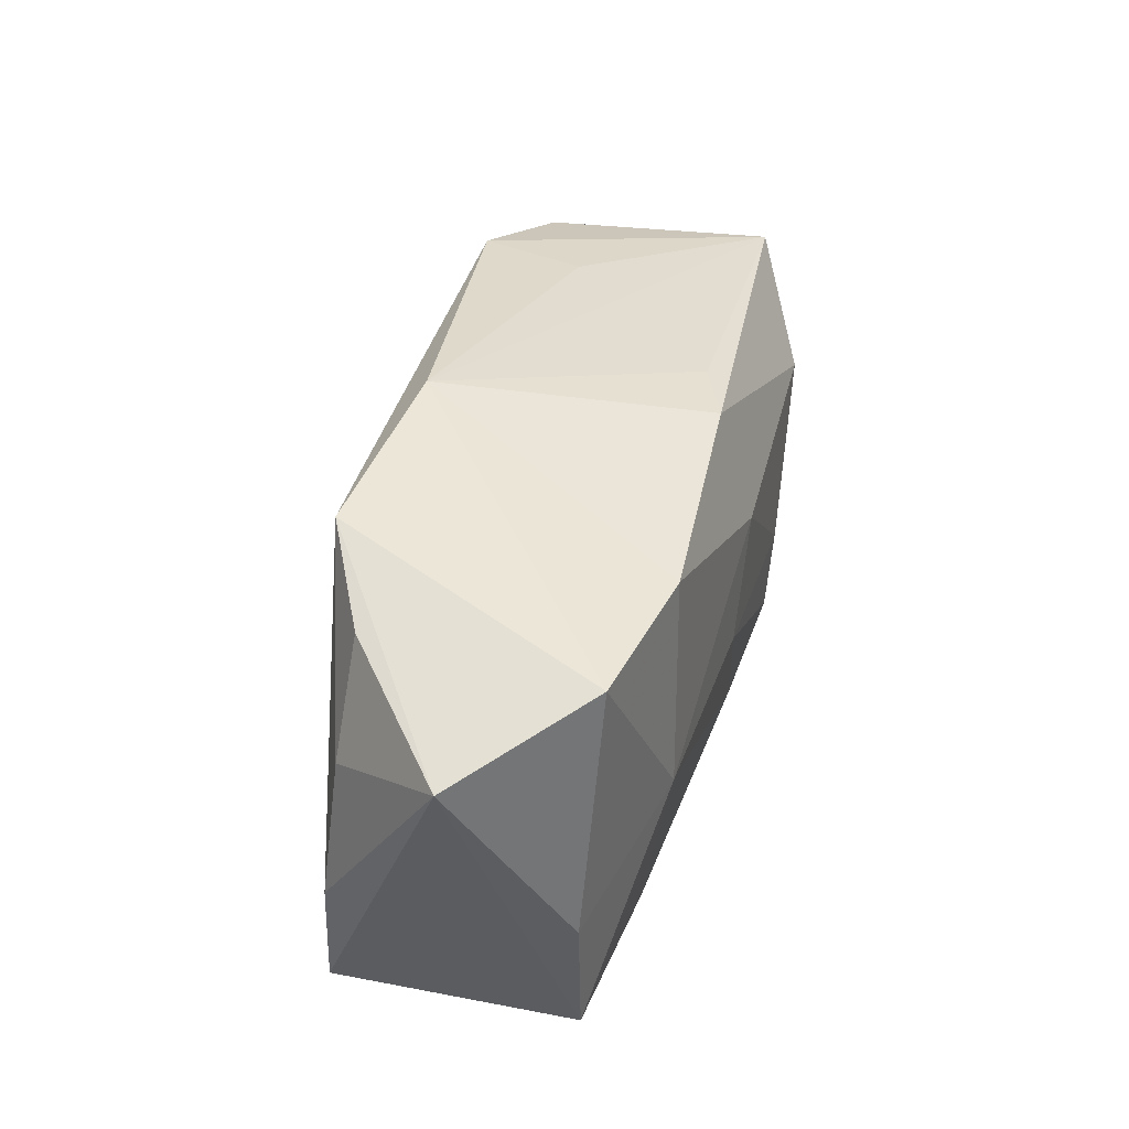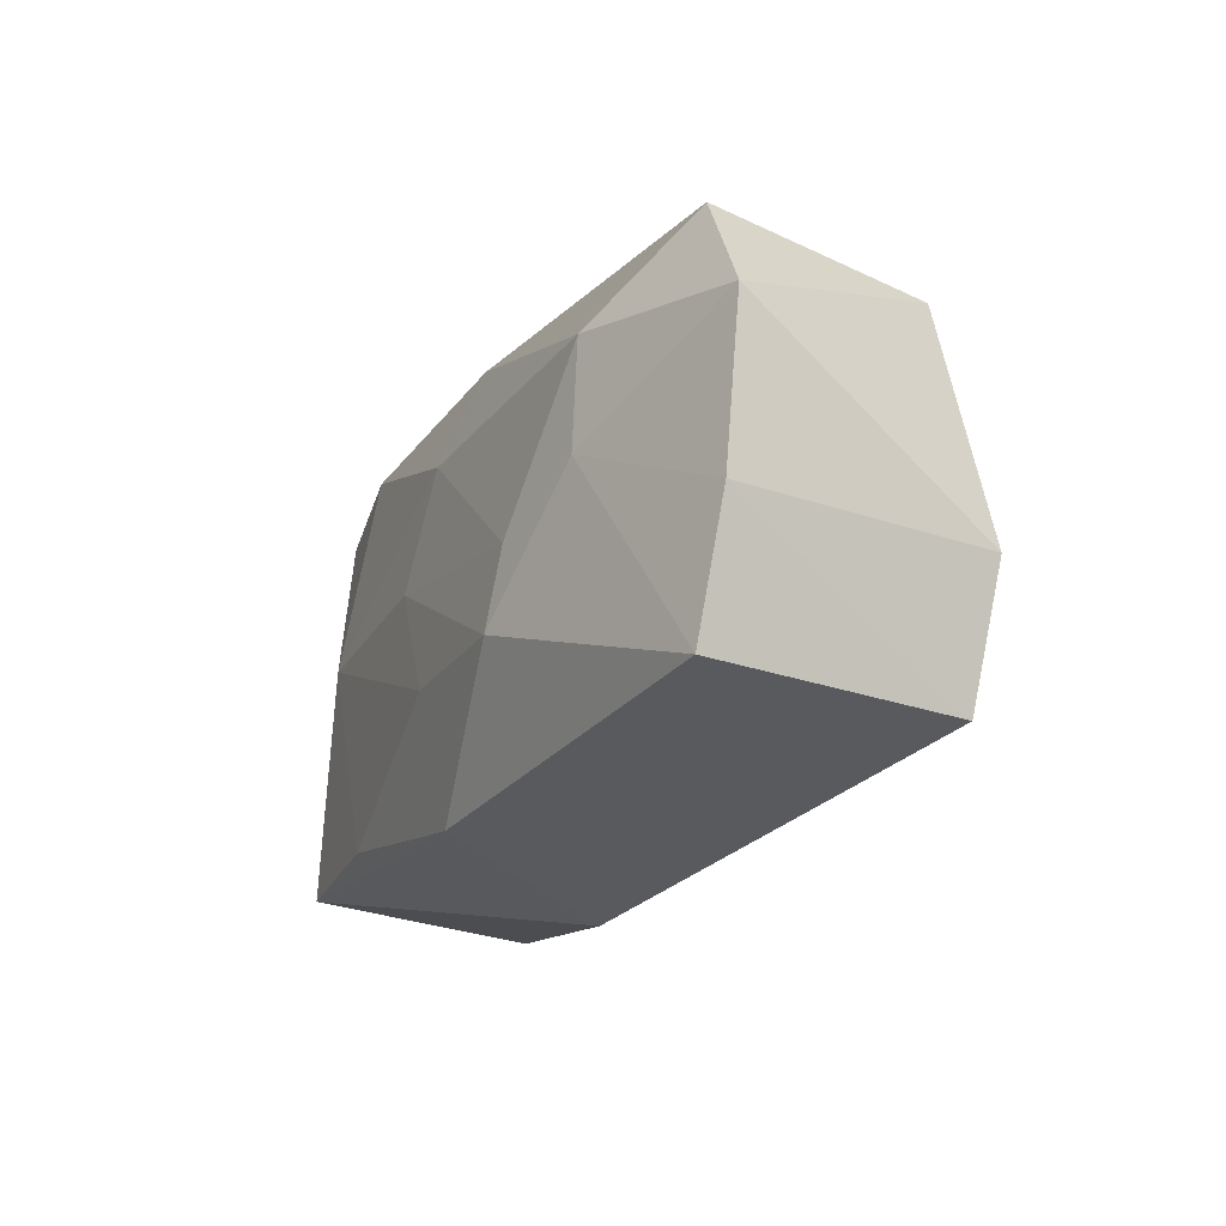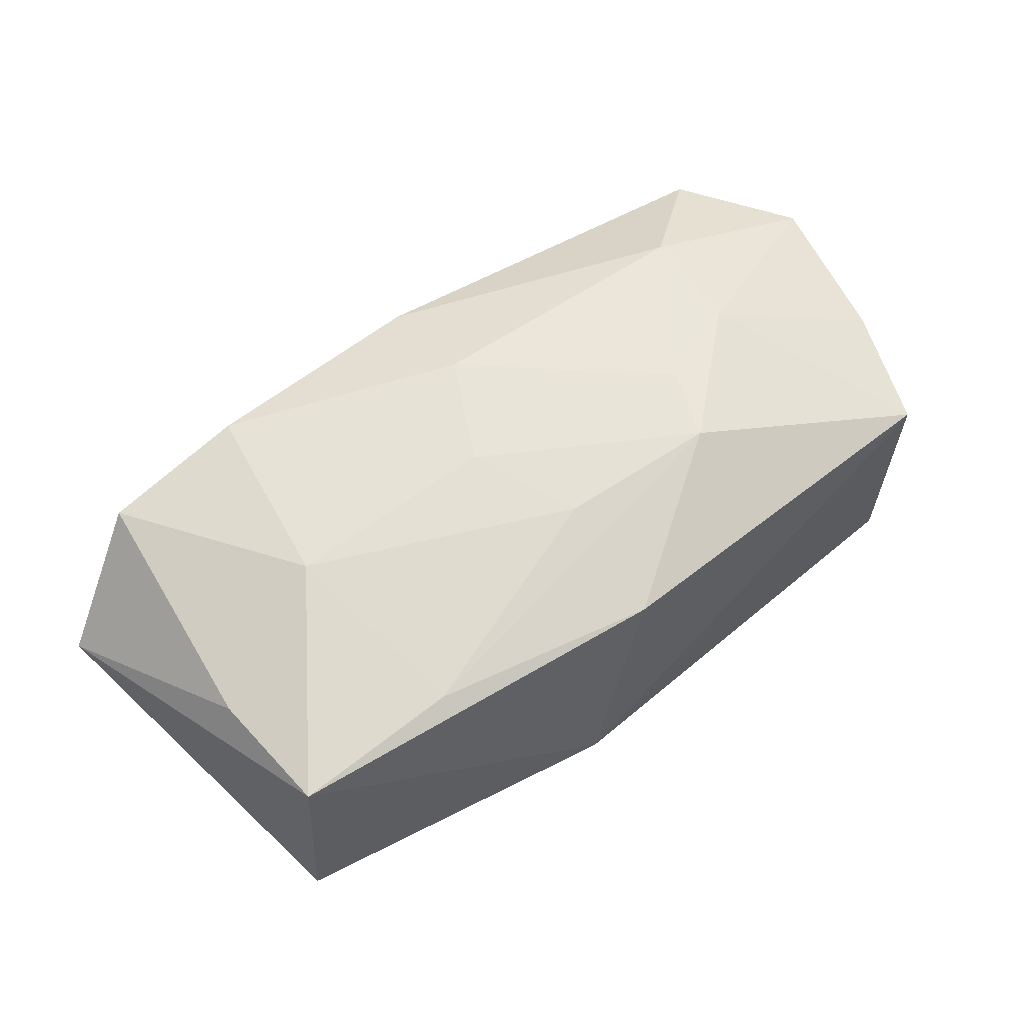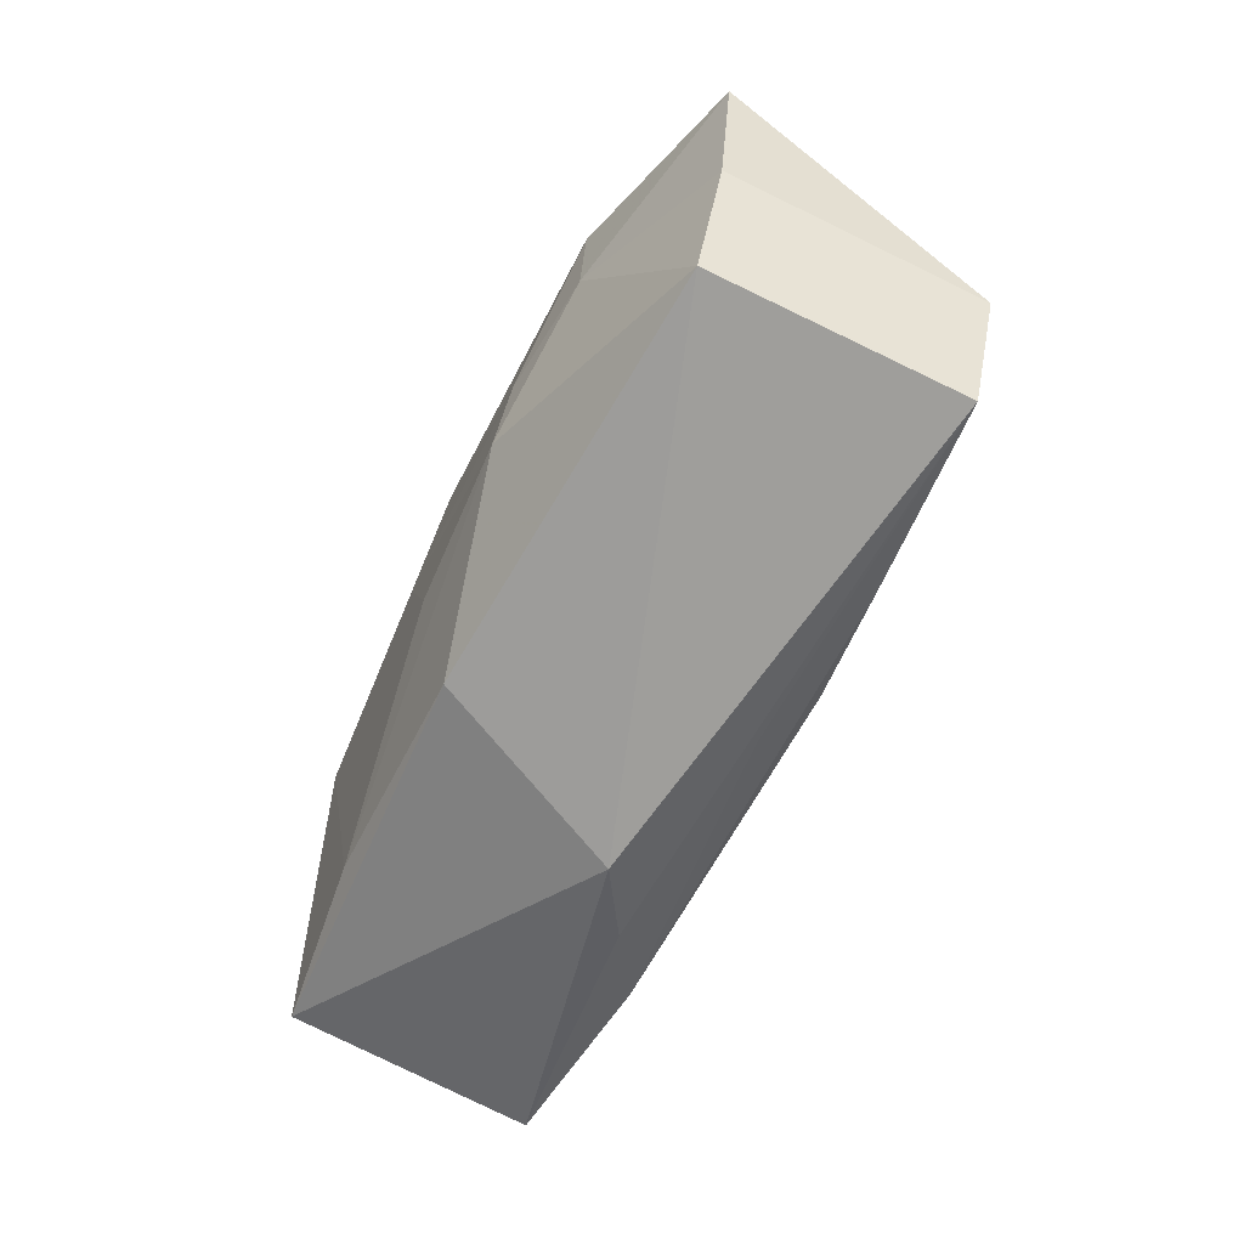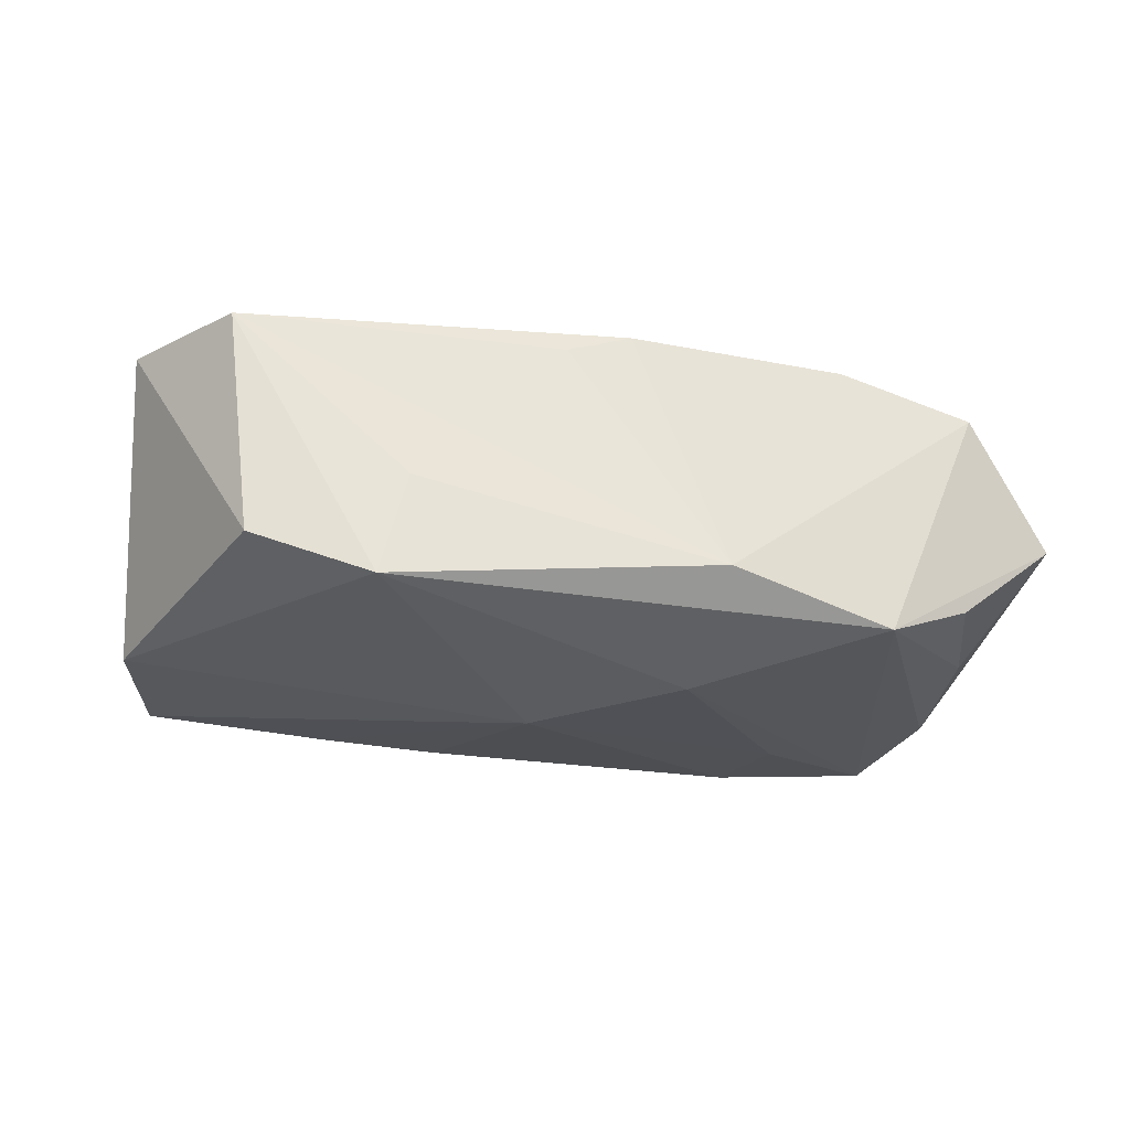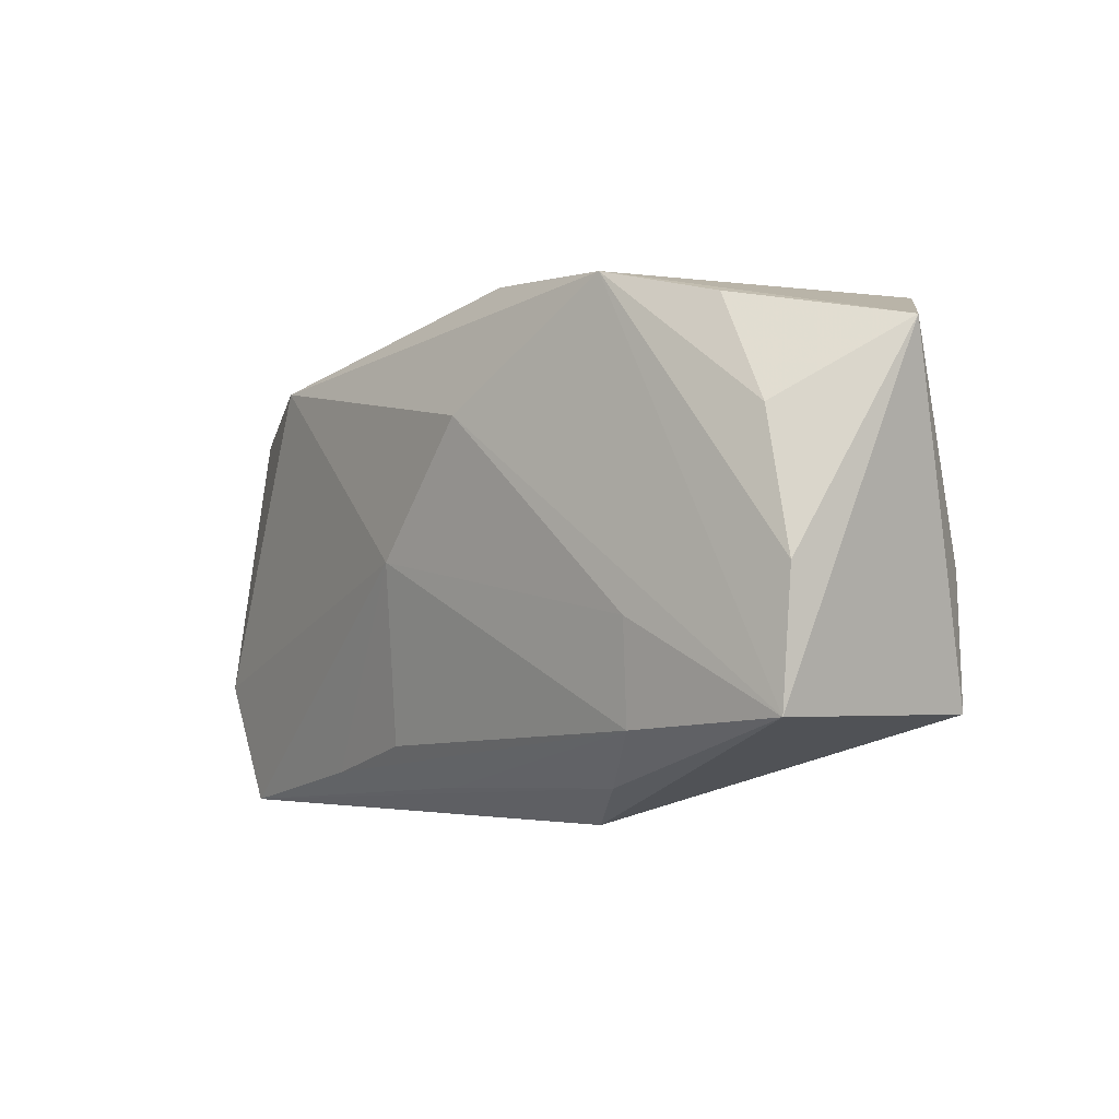
<metadata>
{"format":"obj","ext":"obj","renderer":"f3d","projection":"perspective","resolution":1024,"background":"white","views":[{"elev":44.9,"azim":-74.7,"up":"+Y"},{"elev":-30.7,"azim":64.2,"up":"+Y"},{"elev":60.6,"azim":-43.5,"up":"+Z"},{"elev":-70.8,"azim":64.7,"up":"+Y"},{"elev":-28.5,"azim":155.8,"up":"+Z"},{"elev":-2.3,"azim":-128.3,"up":"+Y"}]}
</metadata>
<code>
v 0.01222 -0.01188 0.01562
v 0.00619 -0.01566 -0.01357
v 0.02089 0.01681 -0.004796
v -0.006131 0.01173 -0.01644
v -0.01636 -0.01837 -0.007984
v 0.0365 -0.01115 -0.01209
v -0.03776 -0.0008415 -0.00915
v 0.01594 -0.01839 -0.01293
v -0.03442 0.01091 -0.008516
v 0.03172 -0.02184 0.009022
v -0.02297 0.003026 0.01469
v -0.02928 0.01981 -0.008154
v -0.001556 -0.009463 0.01514
v 0.01519 -0.005854 0.01562
v 0.0368 -0.0115 0.009245
v 0.0315 -0.02165 -0.01206
v 0.007853 0.01842 0.009724
v -0.02332 -0.004688 -0.0128
v -0.01029 -0.02184 -0.004288
v 0.03542 0.01252 0.00937
v 0.02314 0.01627 -0.01401
v 0.003419 3.105e-05 -0.01652
v 0.02549 0.006089 0.0146
v 0.00216 0.01912 0.01209
v -0.004681 0.000564 0.01562
v -0.0183 0.02003 0.01342
v 0.0009719 0.009433 0.01547
v -0.04057 0.01759 0.001346
v -0.02031 0.02202 -0.01267
v -0.03098 0.02093 0.01111
v -0.003052 -0.01999 0.01203
v -0.03746 -0.01211 -0.009751
v 0.03281 0.01221 -0.01042
v -0.004637 0.02301 -0.0105
v -0.03599 -0.001206 0.01053
v -0.02273 -0.01347 -0.01193
v -0.03632 -0.01235 0.01084
v 0.02404 -0.003255 0.01433
v 0.002184 -0.01915 -0.01019
v 0.04071 0.001583 0.009997
v -0.02201 -0.01395 0.01229
f 4 32 29
f 30 29 28
f 29 30 34
f 4 29 21
f 29 34 21
f 21 22 4
f 6 22 21
f 18 32 4
f 4 22 18
f 19 32 5
f 6 15 16
f 16 15 10
f 16 22 6
f 16 10 19
f 19 5 16
f 28 32 37
f 37 32 19
f 28 29 12
f 12 9 28
f 29 9 12
f 7 29 32
f 7 9 29
f 7 32 28
f 28 9 7
f 26 34 30
f 3 21 34
f 22 2 36
f 36 18 22
f 32 18 36
f 36 5 32
f 8 2 22
f 22 16 8
f 8 36 2
f 11 37 41
f 27 26 11
f 11 26 30
f 31 10 1
f 1 41 31
f 19 10 31
f 31 37 19
f 41 37 31
f 35 30 28
f 28 37 35
f 35 11 30
f 37 11 35
f 24 26 27
f 17 34 24
f 34 26 24
f 21 3 20
f 20 34 17
f 20 3 34
f 17 24 20
f 39 16 5
f 5 36 39
f 39 8 16
f 36 8 39
f 27 11 25
f 1 14 25
f 25 14 27
f 13 41 1
f 13 11 41
f 1 25 13
f 13 25 11
f 6 21 33
f 21 20 33
f 27 14 23
f 23 24 27
f 23 20 24
f 6 33 40
f 40 33 20
f 40 15 6
f 20 23 40
f 1 10 38
f 10 15 38
f 38 14 1
f 38 23 14
f 15 40 38
f 38 40 23

</code>
